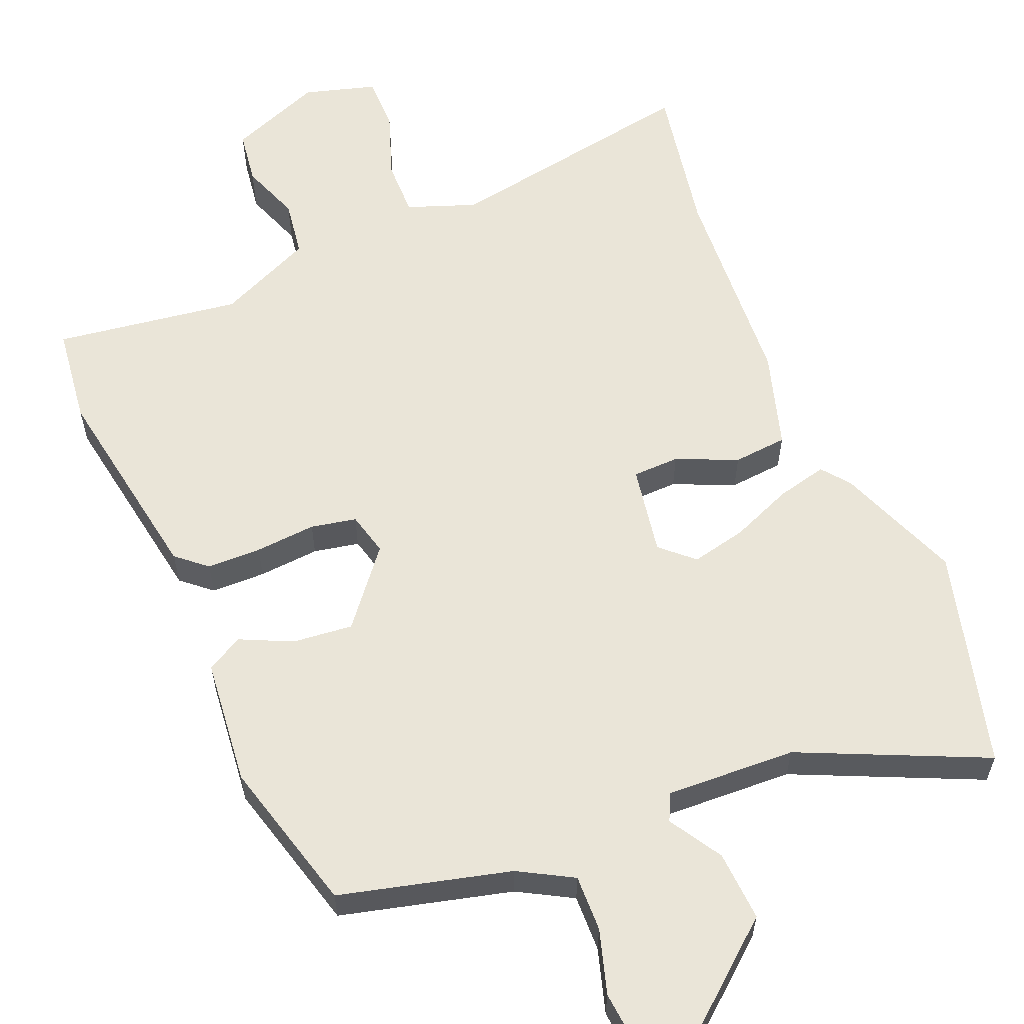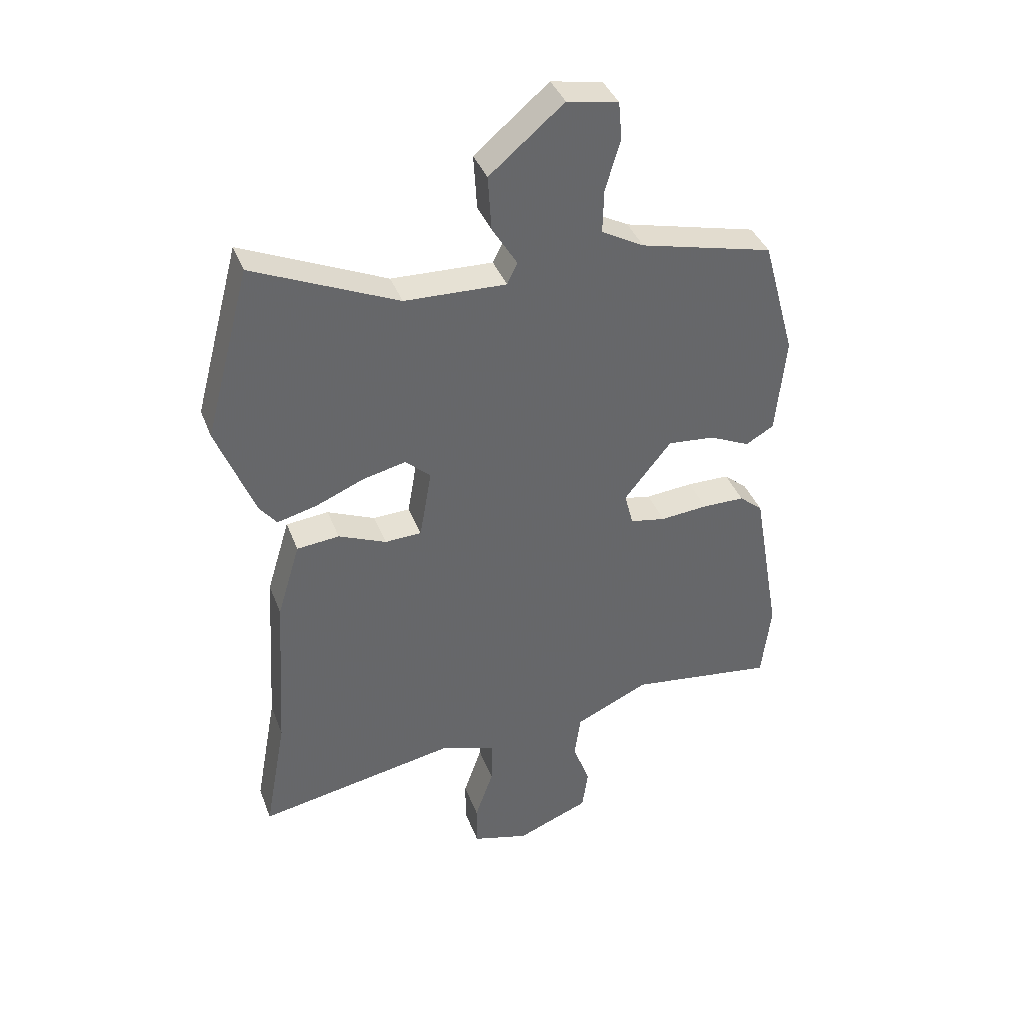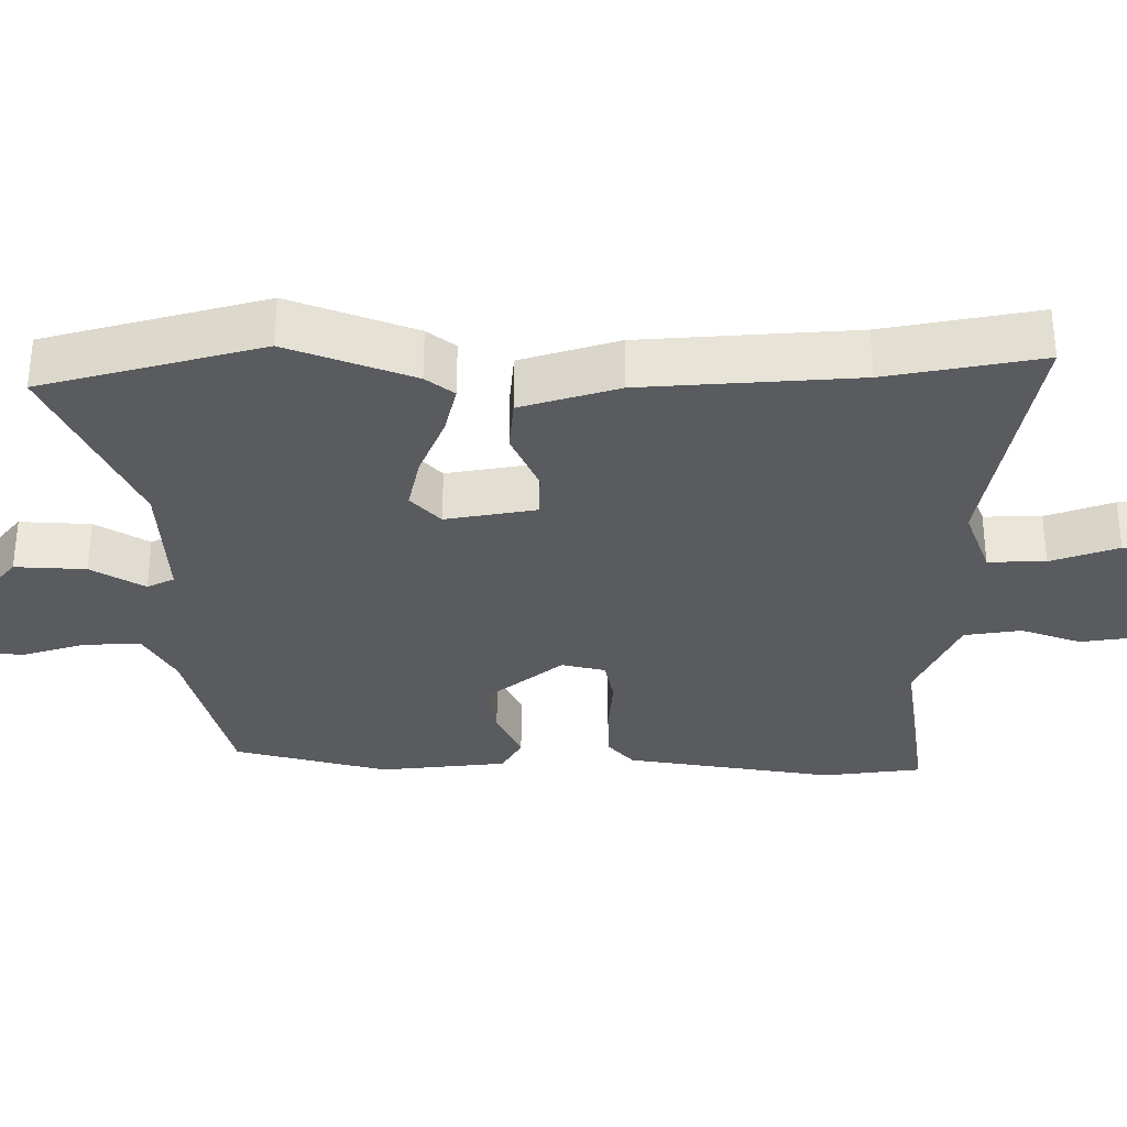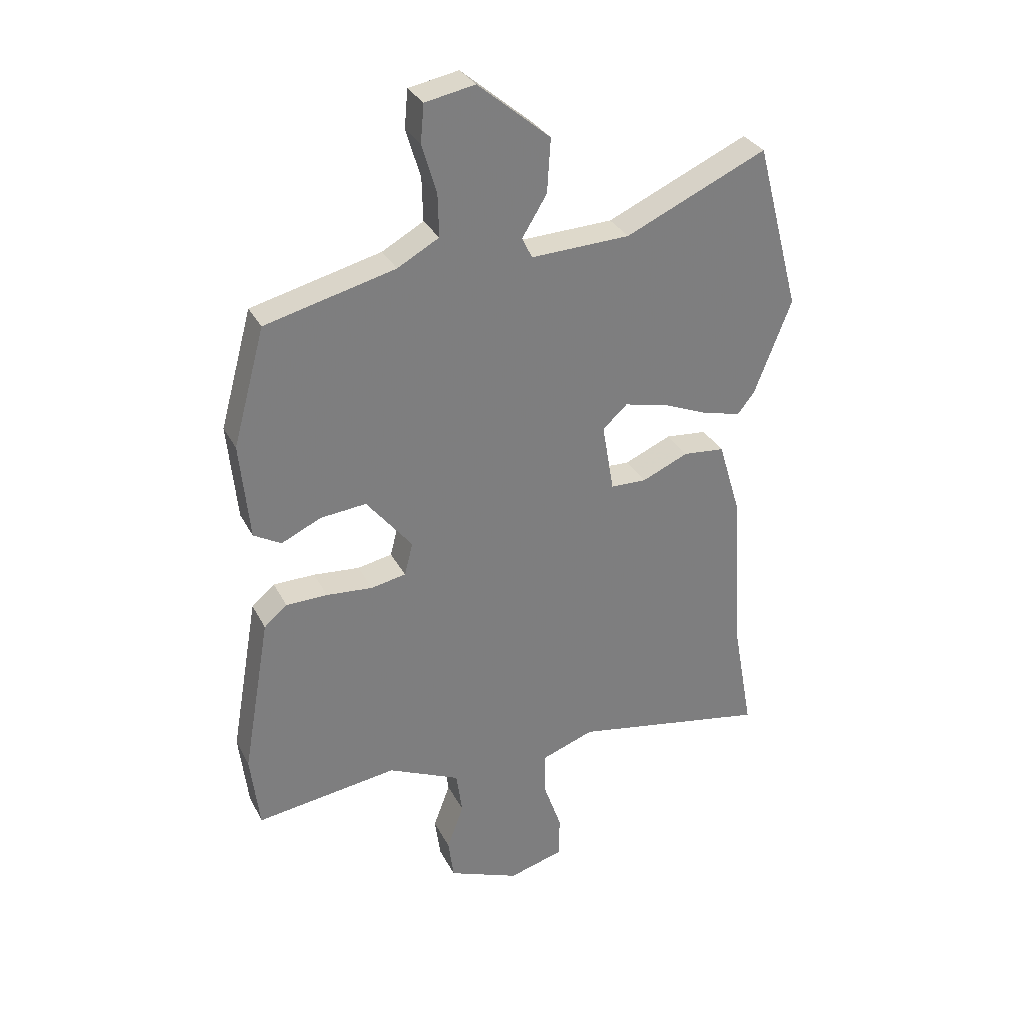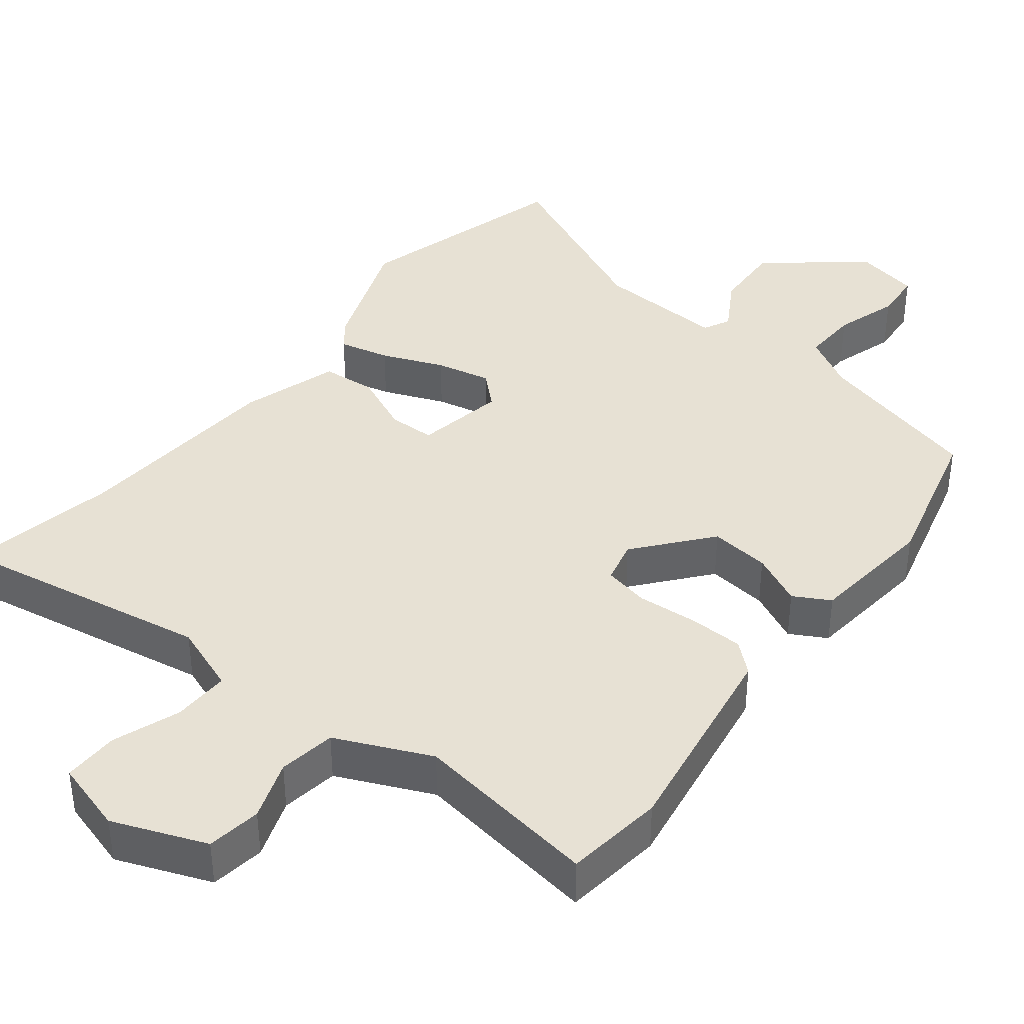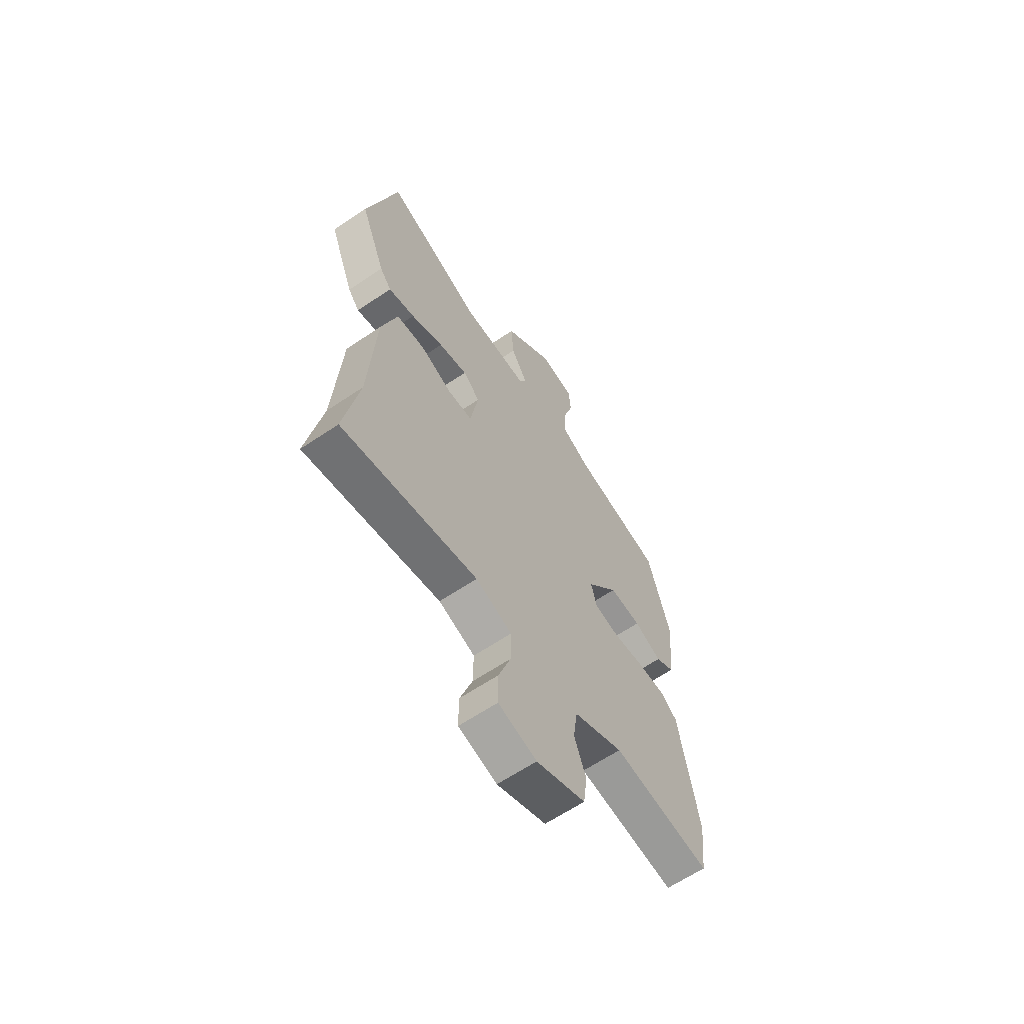
<metadata>
{"format":"obj","ext":"obj","renderer":"f3d","projection":"perspective","resolution":1024,"background":"white","views":[{"elev":59.1,"azim":-22.4,"up":"+Y"},{"elev":39.1,"azim":160.3,"up":"+Z"},{"elev":-32.3,"azim":90.5,"up":"+Y"},{"elev":31.5,"azim":-23.5,"up":"+Z"},{"elev":39.5,"azim":-141.3,"up":"+Y"},{"elev":-63.4,"azim":124.3,"up":"+Z"}]}
</metadata>
<code>
v 0.463 0.07 0.64
v 0.542 0.07 0.341
v 0.476 0.07 0.172
v 0.446 0.07 0.134
v 0.377 0.07 0.151
v 0.293 0.07 0.186
v 0.218 0.07 0.203
v 0.174 0.07 0.163
v 0.195 0.07 0.04
v 0.259 0.07 0.038
v 0.342 0.07 0.074
v 0.416 0.07 0.067
v 0.456 0.07 -0.066
v 0.474 0.07 -0.357
v 0.512 0.07 -0.567
v 0.161 0.07 -0.503
v 0.067 0.07 -0.537
v 0.068 0.07 -0.615
v 0.1 0.07 -0.707
v 0.1 0.07 -0.783
v 0.001 0.07 -0.811
v -0.126 0.07 -0.76
v -0.136 0.07 -0.686
v -0.106 0.07 -0.605
v -0.117 0.07 -0.527
v -0.246 0.07 -0.468
v -0.5 0.07 -0.503
v -0.516 0.07 -0.368
v -0.467 0.07 -0.085
v -0.426 0.07 -0.05
v -0.352 0.07 -0.049
v -0.269 0.07 -0.056
v -0.207 0.07 -0.044
v -0.192 0.07 0.015
v -0.274 0.07 0.117
v -0.356 0.07 0.109
v -0.427 0.07 0.076
v -0.476 0.07 0.104
v -0.493 0.07 0.277
v -0.436 0.07 0.486
v -0.204 0.07 0.544
v -0.13 0.07 0.585
v -0.132 0.07 0.662
v -0.158 0.07 0.749
v -0.152 0.07 0.816
v -0.063 0.07 0.833
v 0.066 0.07 0.725
v 0.06 0.07 0.629
v 0.016 0.07 0.557
v 0.034 0.07 0.52
v 0.211 0.07 0.527
v 0.463 0 0.64
v 0.542 0 0.341
v 0.476 0 0.172
v 0.446 0 0.134
v 0.377 0 0.151
v 0.293 0 0.186
v 0.218 0 0.203
v 0.174 0 0.163
v 0.195 0 0.04
v 0.259 0 0.038
v 0.342 0 0.074
v 0.416 0 0.067
v 0.456 0 -0.066
v 0.474 0 -0.357
v 0.512 0 -0.567
v 0.161 0 -0.503
v 0.067 0 -0.537
v 0.068 0 -0.615
v 0.1 0 -0.707
v 0.1 0 -0.783
v 0.001 0 -0.811
v -0.126 0 -0.76
v -0.136 0 -0.686
v -0.106 0 -0.605
v -0.117 0 -0.527
v -0.246 0 -0.468
v -0.5 0 -0.503
v -0.516 0 -0.368
v -0.467 0 -0.085
v -0.426 0 -0.05
v -0.352 0 -0.049
v -0.269 0 -0.056
v -0.207 0 -0.044
v -0.192 0 0.015
v -0.274 0 0.117
v -0.356 0 0.109
v -0.427 0 0.076
v -0.476 0 0.104
v -0.493 0 0.277
v -0.436 0 0.486
v -0.204 0 0.544
v -0.13 0 0.585
v -0.132 0 0.662
v -0.158 0 0.749
v -0.152 0 0.816
v -0.063 0 0.833
v 0.066 0 0.725
v 0.06 0 0.629
v 0.016 0 0.557
v 0.034 0 0.52
v 0.211 0 0.527
f 46 47 48 49
f 44 45 46 49
f 43 44 49 50
f 42 43 50
f 41 42 50
f 40 41 50
f 39 40 50 51
f 36 37 38 39
f 35 36 39 51
f 29 30 31 32
f 27 28 29 32
f 26 27 32 33
f 25 26 33 34
f 21 22 23 24
f 21 24 25 34
f 18 19 20 21
f 17 18 21 34
f 14 15 16
f 14 16 17 34
f 10 11 12 13
f 9 10 13 14
f 3 4 5 6
f 3 6 7
f 2 3 7
f 1 2 7
f 51 1 7 8
f 9 14 34 35
f 8 9 35
f 8 35 51
f 100 99 98 97
f 100 97 96 95
f 101 100 95 94
f 101 94 93
f 101 93 92
f 101 92 91
f 102 101 91 90
f 90 89 88 87
f 102 90 87 86
f 83 82 81 80
f 83 80 79 78
f 84 83 78 77
f 85 84 77 76
f 75 74 73 72
f 85 76 75 72
f 72 71 70 69
f 85 72 69 68
f 67 66 65
f 85 68 67 65
f 64 63 62 61
f 65 64 61 60
f 57 56 55 54
f 58 57 54
f 58 54 53
f 58 53 52
f 59 58 52 102
f 86 85 65 60
f 86 60 59
f 102 86 59
f 1 52 53 2
f 2 53 54 3
f 3 54 55 4
f 4 55 56 5
f 5 56 57 6
f 6 57 58 7
f 7 58 59 8
f 8 59 60 9
f 9 60 61 10
f 10 61 62 11
f 11 62 63 12
f 12 63 64 13
f 13 64 65 14
f 14 65 66 15
f 15 66 67 16
f 16 67 68 17
f 17 68 69 18
f 18 69 70 19
f 19 70 71 20
f 20 71 72 21
f 21 72 73 22
f 22 73 74 23
f 23 74 75 24
f 24 75 76 25
f 25 76 77 26
f 26 77 78 27
f 27 78 79 28
f 28 79 80 29
f 29 80 81 30
f 30 81 82 31
f 31 82 83 32
f 32 83 84 33
f 33 84 85 34
f 34 85 86 35
f 35 86 87 36
f 36 87 88 37
f 37 88 89 38
f 38 89 90 39
f 39 90 91 40
f 40 91 92 41
f 41 92 93 42
f 42 93 94 43
f 43 94 95 44
f 44 95 96 45
f 45 96 97 46
f 46 97 98 47
f 47 98 99 48
f 48 99 100 49
f 49 100 101 50
f 50 101 102 51
f 51 102 52 1

</code>
